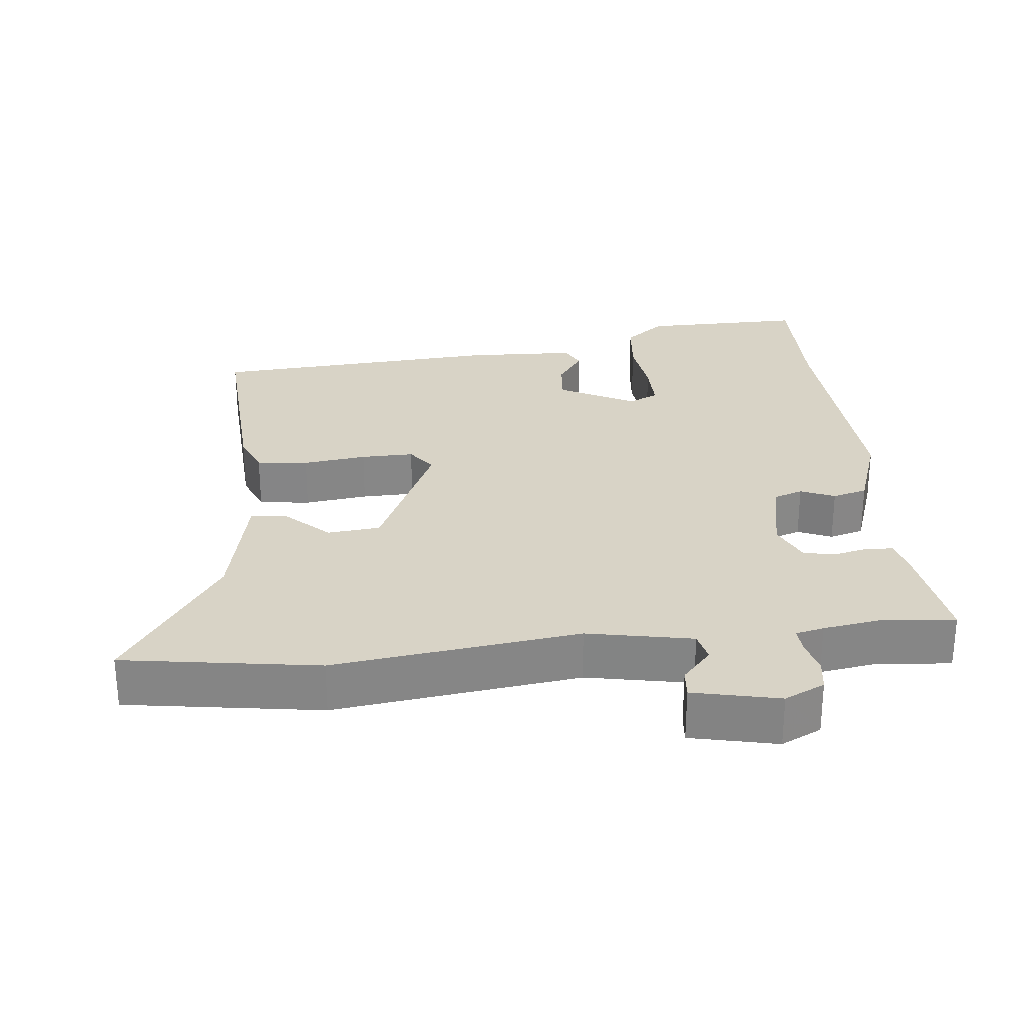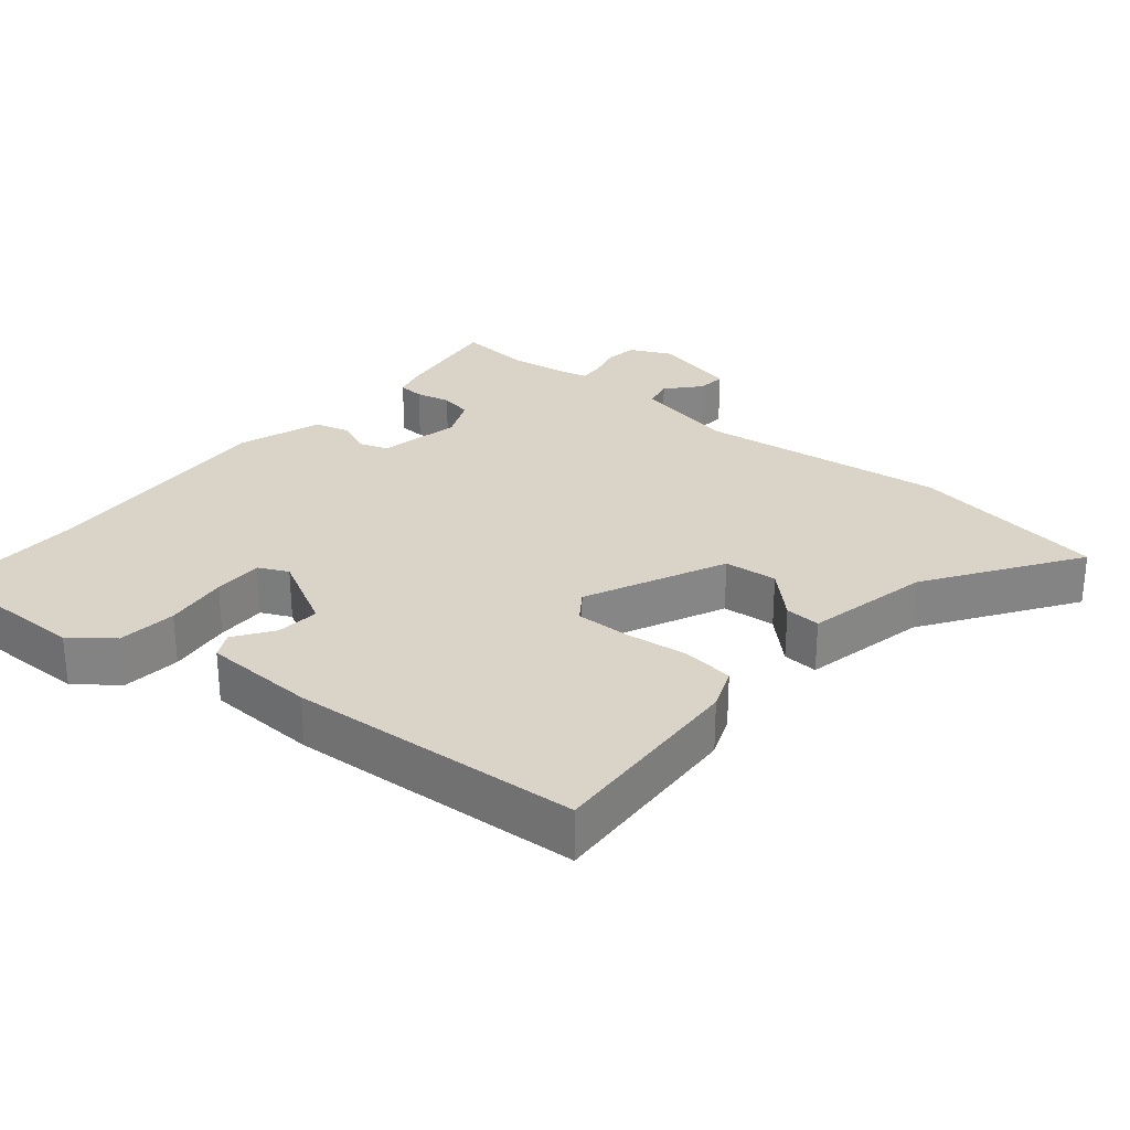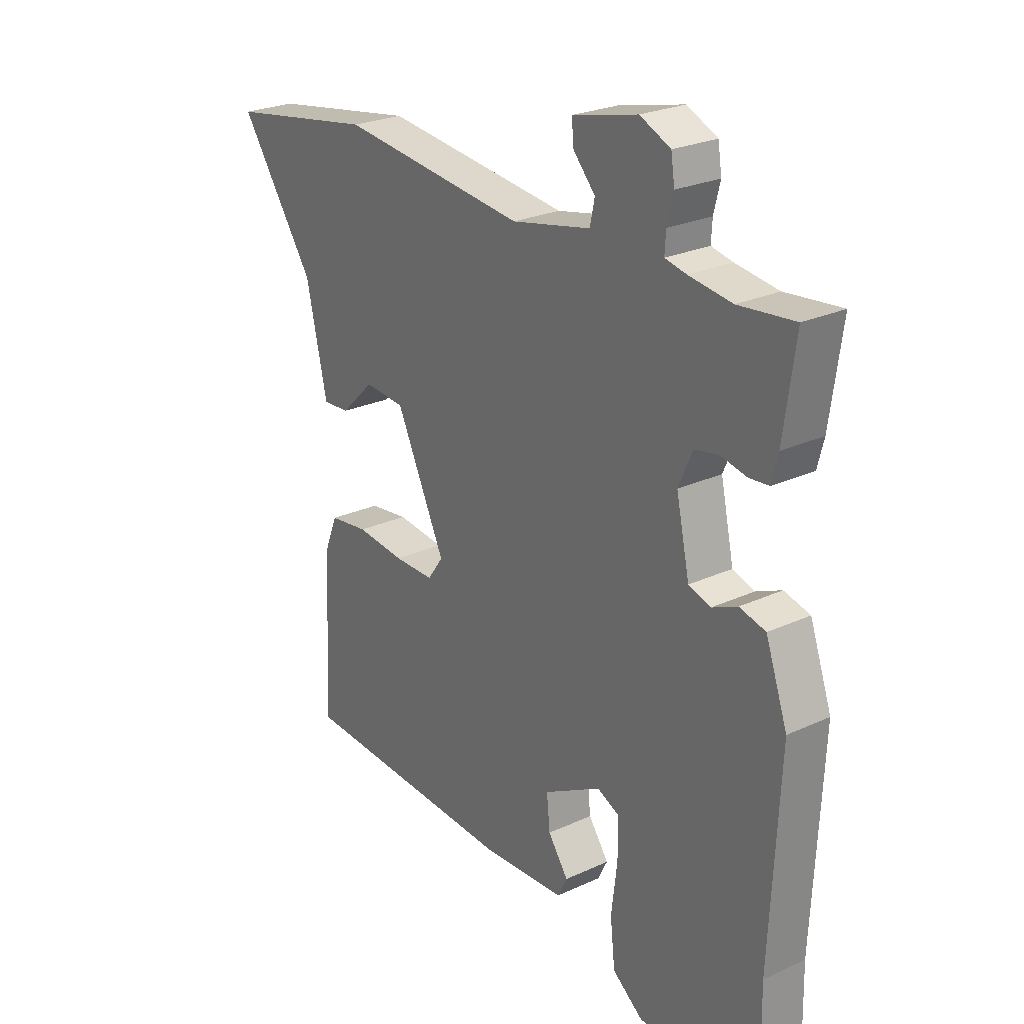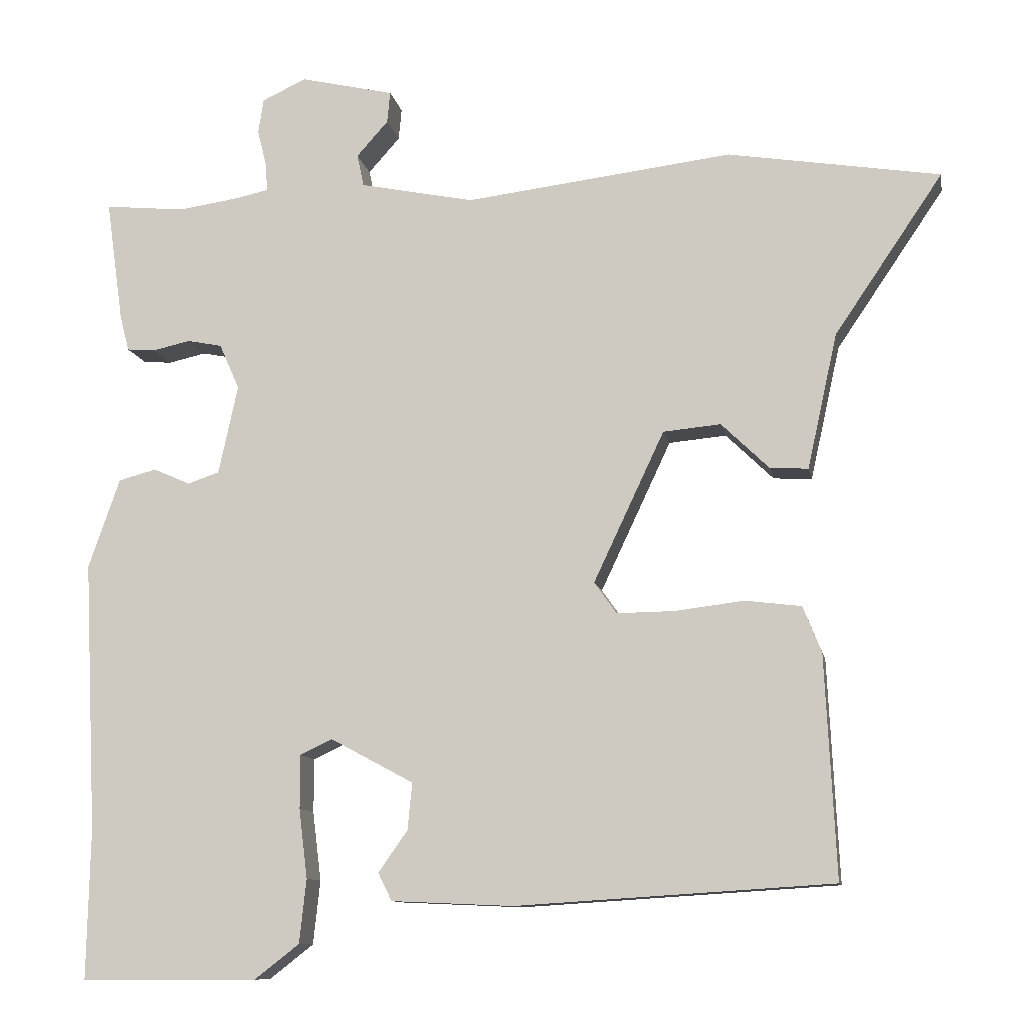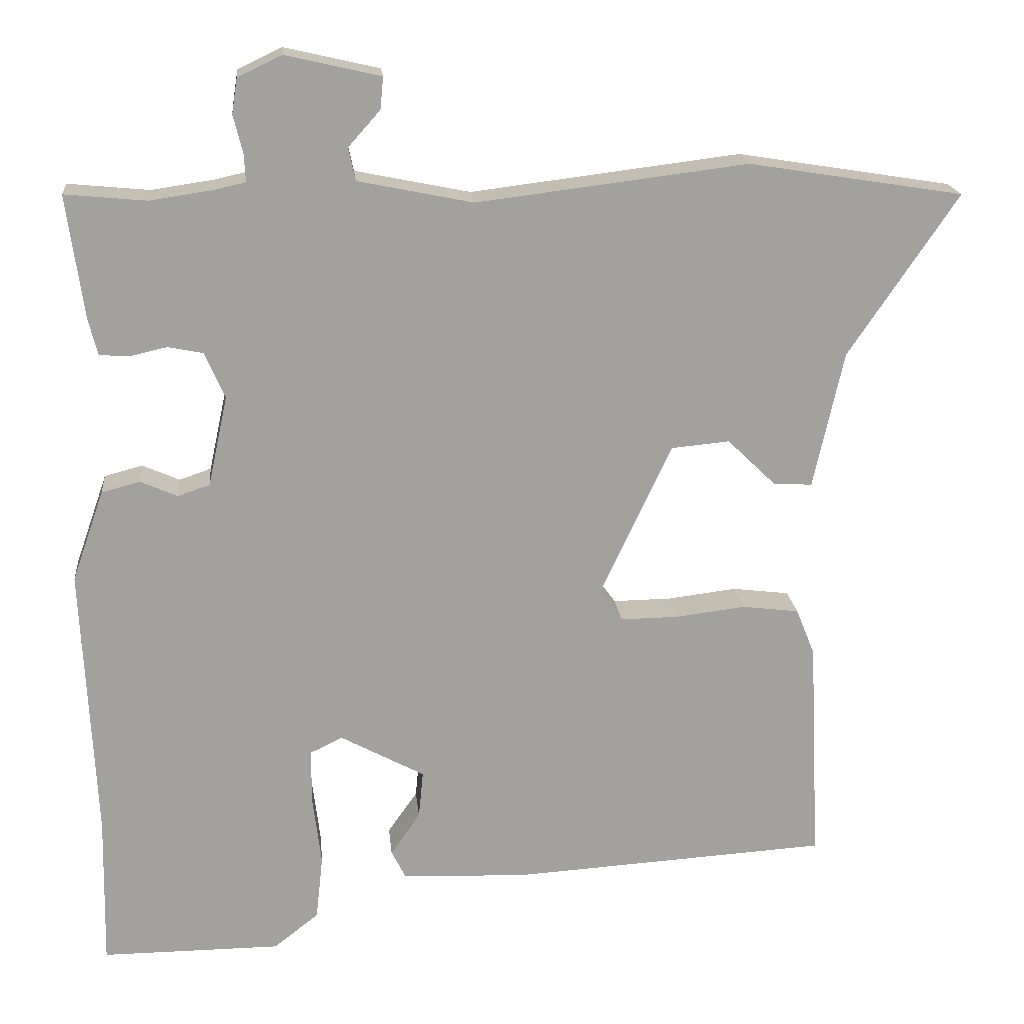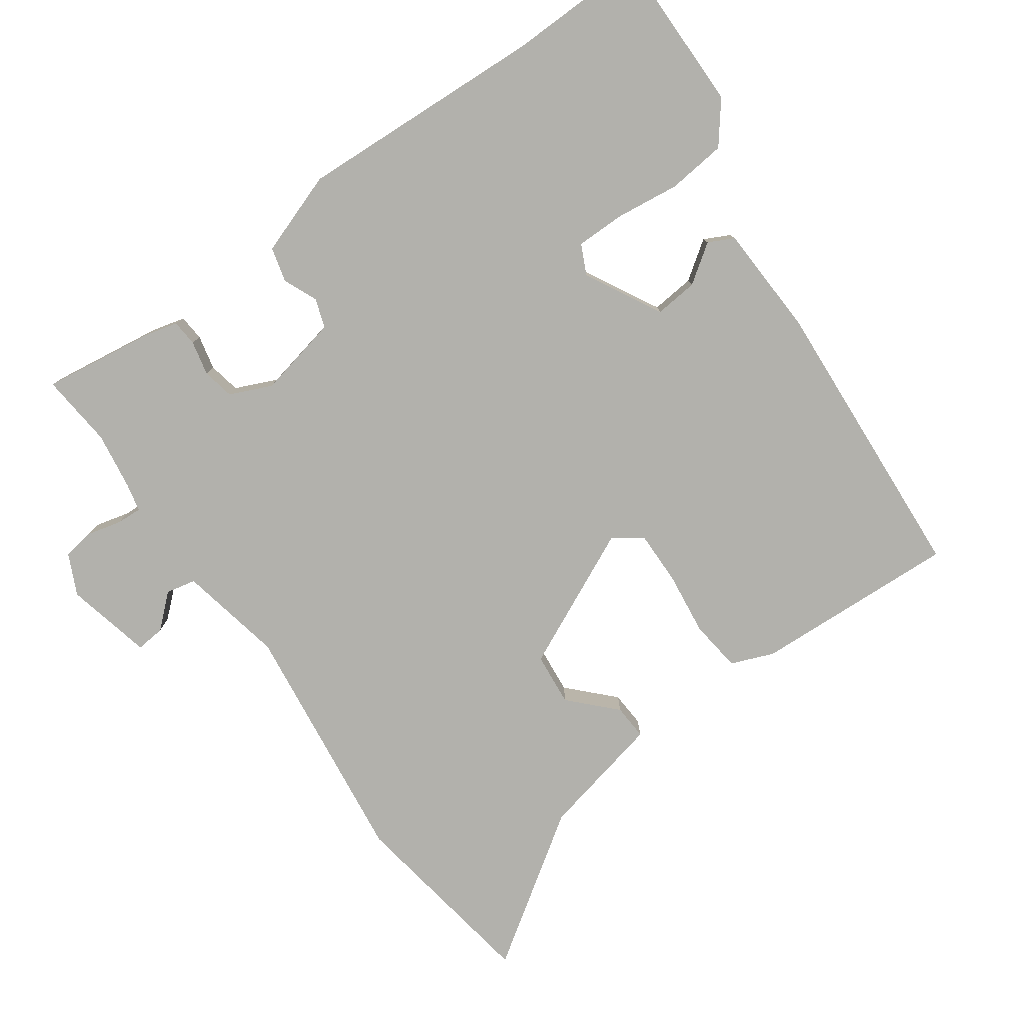
<metadata>
{"format":"obj","ext":"obj","renderer":"f3d","projection":"perspective","resolution":1024,"background":"white","views":[{"elev":28.0,"azim":-6.3,"up":"+Y"},{"elev":28.6,"azim":-140.4,"up":"+Y"},{"elev":24.9,"azim":53.0,"up":"+Z"},{"elev":-10.6,"azim":-169.7,"up":"+Z"},{"elev":18.4,"azim":174.5,"up":"+Z"},{"elev":-78.9,"azim":125.4,"up":"+Y"}]}
</metadata>
<code>
v -0.633 0.07 0.479
v -0.357 0.07 0.523
v -0.009 0.07 0.48
v 0.139 0.07 0.51
v 0.148 0.07 0.552
v 0.107 0.07 0.598
v 0.103 0.07 0.639
v 0.225 0.07 0.667
v 0.282 0.07 0.64
v 0.289 0.07 0.595
v 0.277 0.07 0.547
v 0.275 0.07 0.511
v 0.315 0.07 0.502
v 0.396 0.07 0.49
v 0.501 0.07 0.5
v 0.479 0.07 0.342
v 0.467 0.07 0.295
v 0.43 0.07 0.292
v 0.381 0.07 0.303
v 0.336 0.07 0.294
v 0.31 0.07 0.235
v 0.335 0.07 0.119
v 0.376 0.07 0.105
v 0.424 0.07 0.126
v 0.473 0.07 0.113
v 0.514 0.07 -0.004
v 0.497 0.07 -0.356
v 0.501 0.07 -0.551
v 0.271 0.07 -0.55
v 0.213 0.07 -0.505
v 0.204 0.07 -0.422
v 0.215 0.07 -0.332
v 0.215 0.07 -0.262
v 0.173 0.07 -0.242
v 0.065 0.07 -0.3
v 0.071 0.07 -0.361
v 0.109 0.07 -0.415
v 0.091 0.07 -0.451
v -0.067 0.07 -0.458
v -0.479 0.07 -0.432
v -0.465 0.07 -0.143
v -0.441 0.07 -0.083
v -0.368 0.07 -0.074
v -0.278 0.07 -0.085
v -0.203 0.07 -0.086
v -0.174 0.07 -0.045
v -0.266 0.07 0.151
v -0.341 0.07 0.158
v -0.403 0.07 0.098
v -0.453 0.07 0.095
v -0.492 0.07 0.271
v -0.633 0 0.479
v -0.357 0 0.523
v -0.009 0 0.48
v 0.139 0 0.51
v 0.148 0 0.552
v 0.107 0 0.598
v 0.103 0 0.639
v 0.225 0 0.667
v 0.282 0 0.64
v 0.289 0 0.595
v 0.277 0 0.547
v 0.275 0 0.511
v 0.315 0 0.502
v 0.396 0 0.49
v 0.501 0 0.5
v 0.479 0 0.342
v 0.467 0 0.295
v 0.43 0 0.292
v 0.381 0 0.303
v 0.336 0 0.294
v 0.31 0 0.235
v 0.335 0 0.119
v 0.376 0 0.105
v 0.424 0 0.126
v 0.473 0 0.113
v 0.514 0 -0.004
v 0.497 0 -0.356
v 0.501 0 -0.551
v 0.271 0 -0.55
v 0.213 0 -0.505
v 0.204 0 -0.422
v 0.215 0 -0.332
v 0.215 0 -0.262
v 0.173 0 -0.242
v 0.065 0 -0.3
v 0.071 0 -0.361
v 0.109 0 -0.415
v 0.091 0 -0.451
v -0.067 0 -0.458
v -0.479 0 -0.432
v -0.465 0 -0.143
v -0.441 0 -0.083
v -0.368 0 -0.074
v -0.278 0 -0.085
v -0.203 0 -0.086
v -0.174 0 -0.045
v -0.266 0 0.151
v -0.341 0 0.158
v -0.403 0 0.098
v -0.453 0 0.095
v -0.492 0 0.271
f 48 49 50 51
f 1 2 3
f 51 1 3
f 48 51 3
f 47 48 3
f 46 47 3 4
f 42 43 44
f 41 42 44
f 40 41 44
f 39 40 44
f 38 39 44
f 37 38 44
f 36 37 44
f 35 36 44 45
f 34 35 45 46
f 30 31 32
f 29 30 32
f 28 29 32
f 27 28 32
f 27 32 33
f 26 27 33
f 25 26 33
f 24 25 33
f 23 24 33
f 33 34 46
f 23 33 46
f 22 23 46
f 17 18 19
f 16 17 19
f 15 16 19
f 14 15 19
f 13 14 19 20
f 12 13 20 21
f 9 10 11
f 8 9 11
f 7 8 11
f 6 7 11
f 5 6 11
f 4 5 11 12
f 21 22 46 4
f 4 12 21
f 102 101 100 99
f 54 53 52
f 54 52 102
f 54 102 99
f 54 99 98
f 55 54 98 97
f 95 94 93
f 95 93 92
f 95 92 91
f 95 91 90
f 95 90 89
f 95 89 88
f 95 88 87
f 96 95 87 86
f 97 96 86 85
f 83 82 81
f 83 81 80
f 83 80 79
f 83 79 78
f 84 83 78
f 84 78 77
f 84 77 76
f 84 76 75
f 84 75 74
f 97 85 84
f 97 84 74
f 97 74 73
f 70 69 68
f 70 68 67
f 70 67 66
f 70 66 65
f 71 70 65 64
f 72 71 64 63
f 62 61 60
f 62 60 59
f 62 59 58
f 62 58 57
f 62 57 56
f 63 62 56 55
f 55 97 73 72
f 72 63 55
f 1 52 53 2
f 2 53 54 3
f 3 54 55 4
f 4 55 56 5
f 5 56 57 6
f 6 57 58 7
f 7 58 59 8
f 8 59 60 9
f 9 60 61 10
f 10 61 62 11
f 11 62 63 12
f 12 63 64 13
f 13 64 65 14
f 14 65 66 15
f 15 66 67 16
f 16 67 68 17
f 17 68 69 18
f 18 69 70 19
f 19 70 71 20
f 20 71 72 21
f 21 72 73 22
f 22 73 74 23
f 23 74 75 24
f 24 75 76 25
f 25 76 77 26
f 26 77 78 27
f 27 78 79 28
f 28 79 80 29
f 29 80 81 30
f 30 81 82 31
f 31 82 83 32
f 32 83 84 33
f 33 84 85 34
f 34 85 86 35
f 35 86 87 36
f 36 87 88 37
f 37 88 89 38
f 38 89 90 39
f 39 90 91 40
f 40 91 92 41
f 41 92 93 42
f 42 93 94 43
f 43 94 95 44
f 44 95 96 45
f 45 96 97 46
f 46 97 98 47
f 47 98 99 48
f 48 99 100 49
f 49 100 101 50
f 50 101 102 51
f 51 102 52 1

</code>
